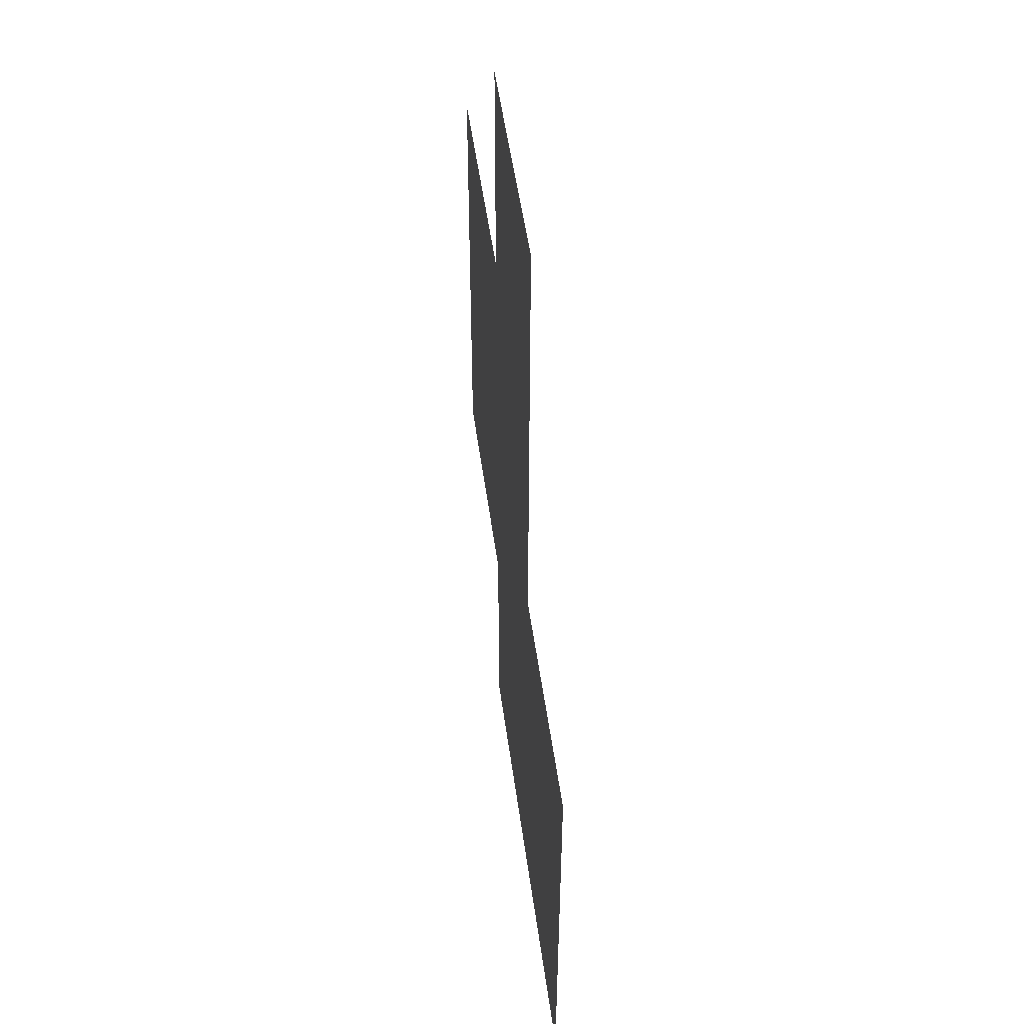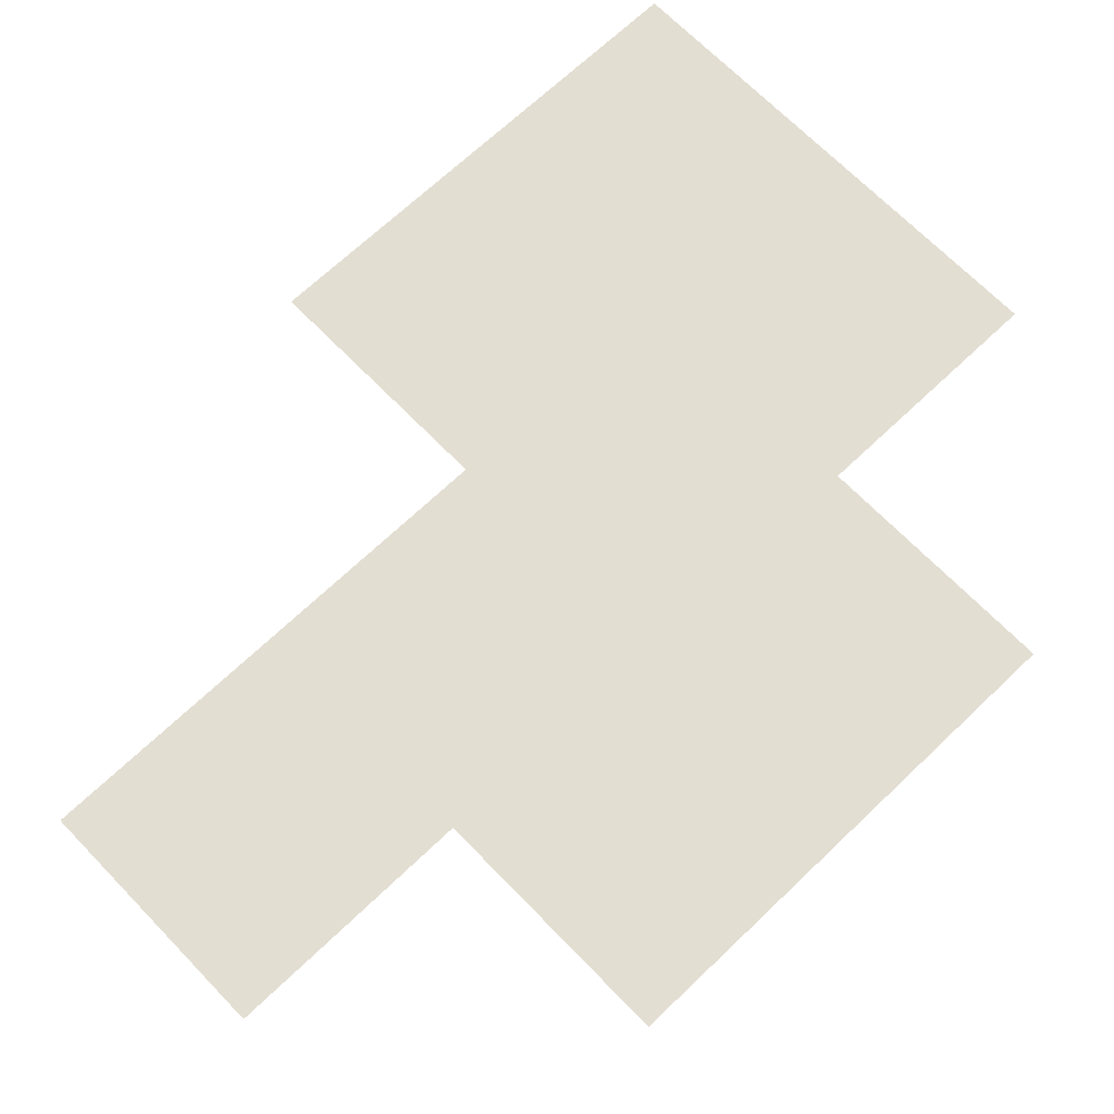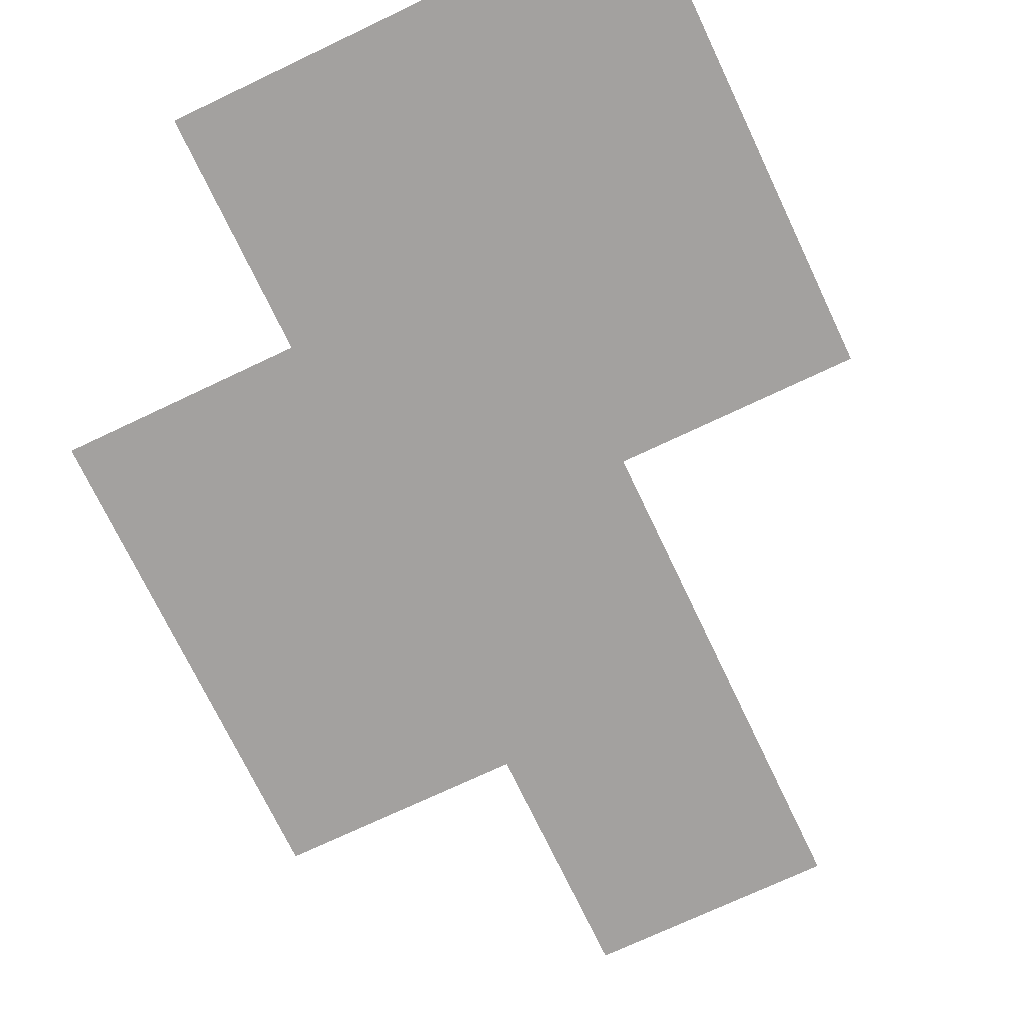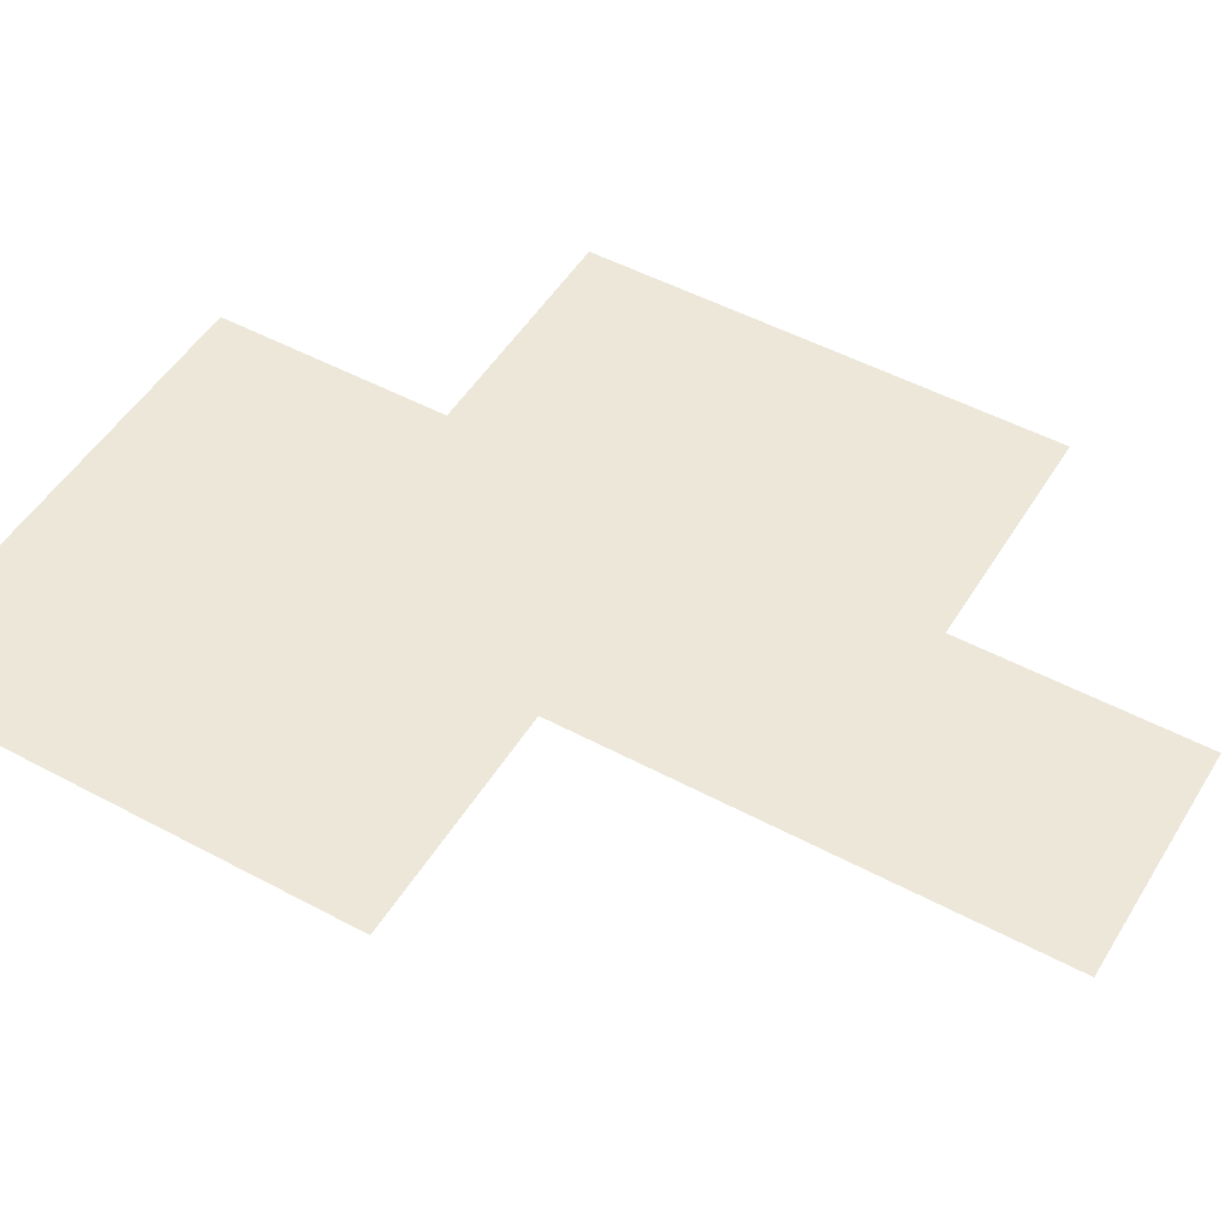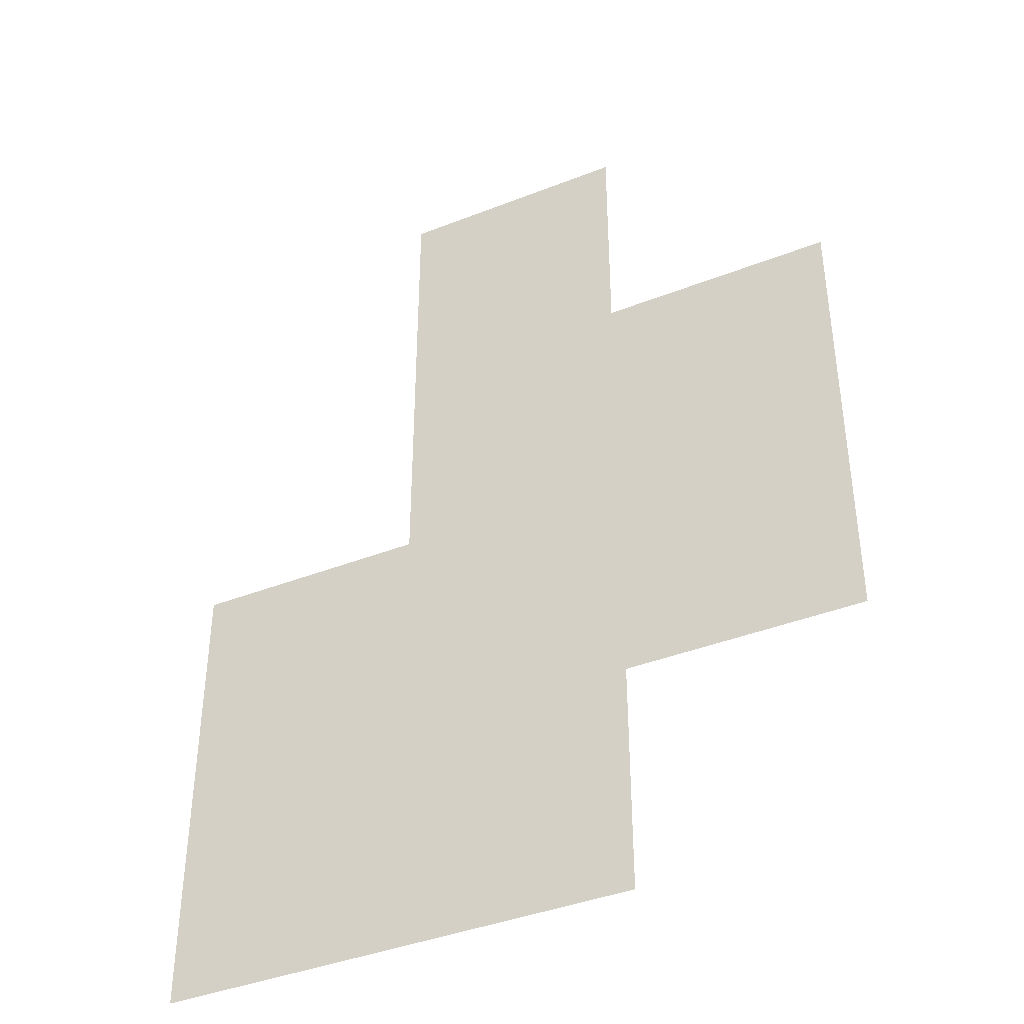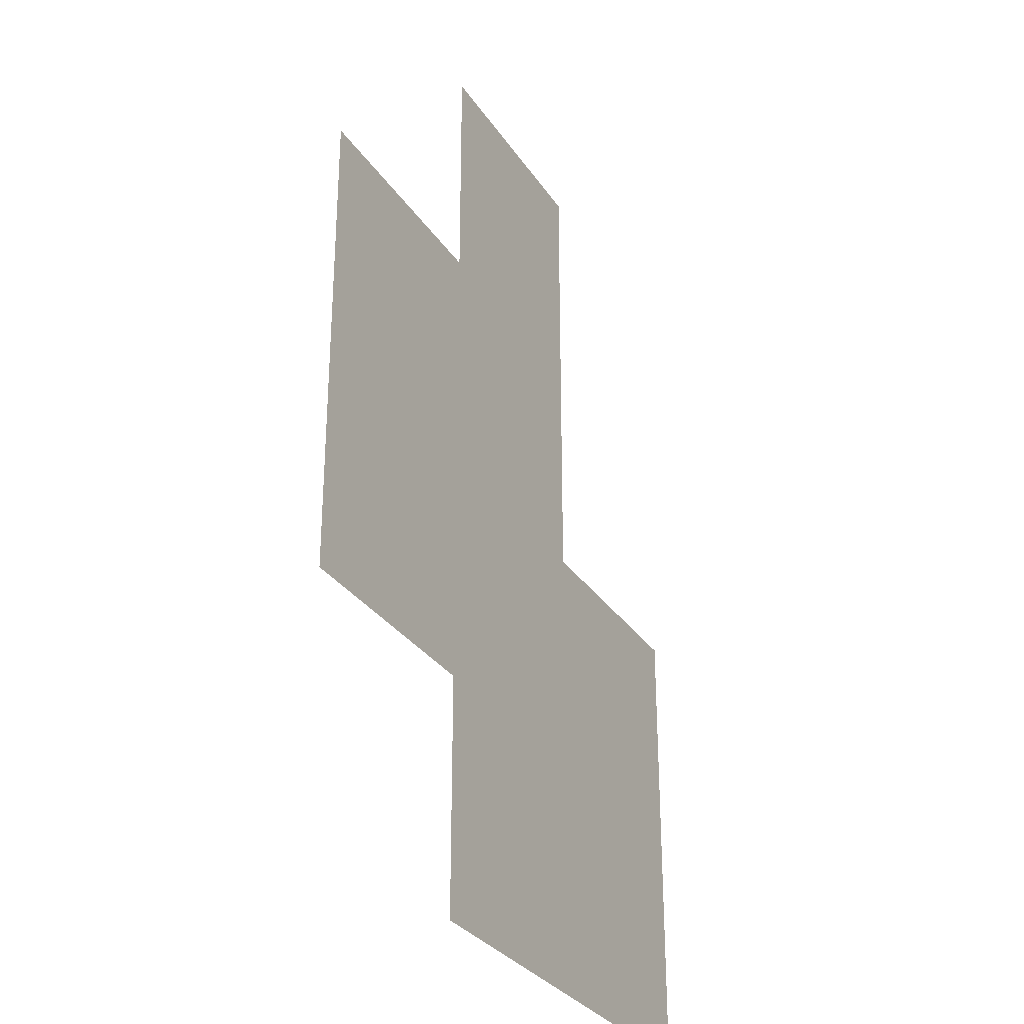
<metadata>
{"format":"obj","ext":"obj","renderer":"f3d","projection":"perspective","resolution":1024,"background":"white","views":[{"elev":50.4,"azim":82.4,"up":"+Y"},{"elev":67.5,"azim":-133.9,"up":"+Z"},{"elev":-72.3,"azim":25.4,"up":"+Z"},{"elev":50.2,"azim":120.5,"up":"+Z"},{"elev":-40.5,"azim":-154.3,"up":"+Y"},{"elev":-30.1,"azim":-62.7,"up":"+Y"}]}
</metadata>
<code>
v -576 -3072 0
v -624 -3072 0
v -624 -3024 0
v -576 -3024 0
v -528 -3072 0
v -576 -3072 0
v -576 -3024 0
v -528 -3024 0
v -624 -3024 0
v -672 -3024 0
v -672 -2976 0
v -624 -2976 0
v -576 -3024 0
v -624 -3024 0
v -624 -2976 0
v -576 -2976 0
v -528 -3024 0
v -576 -3024 0
v -576 -2976 0
v -528 -2976 0
v -624 -2976 0
v -672 -2976 0
v -672 -2928 0
v -624 -2928 0
v -576 -2976 0
v -624 -2976 0
v -624 -2928 0
v -576 -2928 0
v -576 -2928 0
v -624 -2928 0
v -624 -2880 0
v -576 -2880 0
g Map1_mesh_0015
f 1 2 3 4
f 5 6 7 8
f 9 10 11 12
f 13 14 15 16
f 17 18 19 20
f 21 22 23 24
f 25 26 27 28
f 29 30 31 32

</code>
